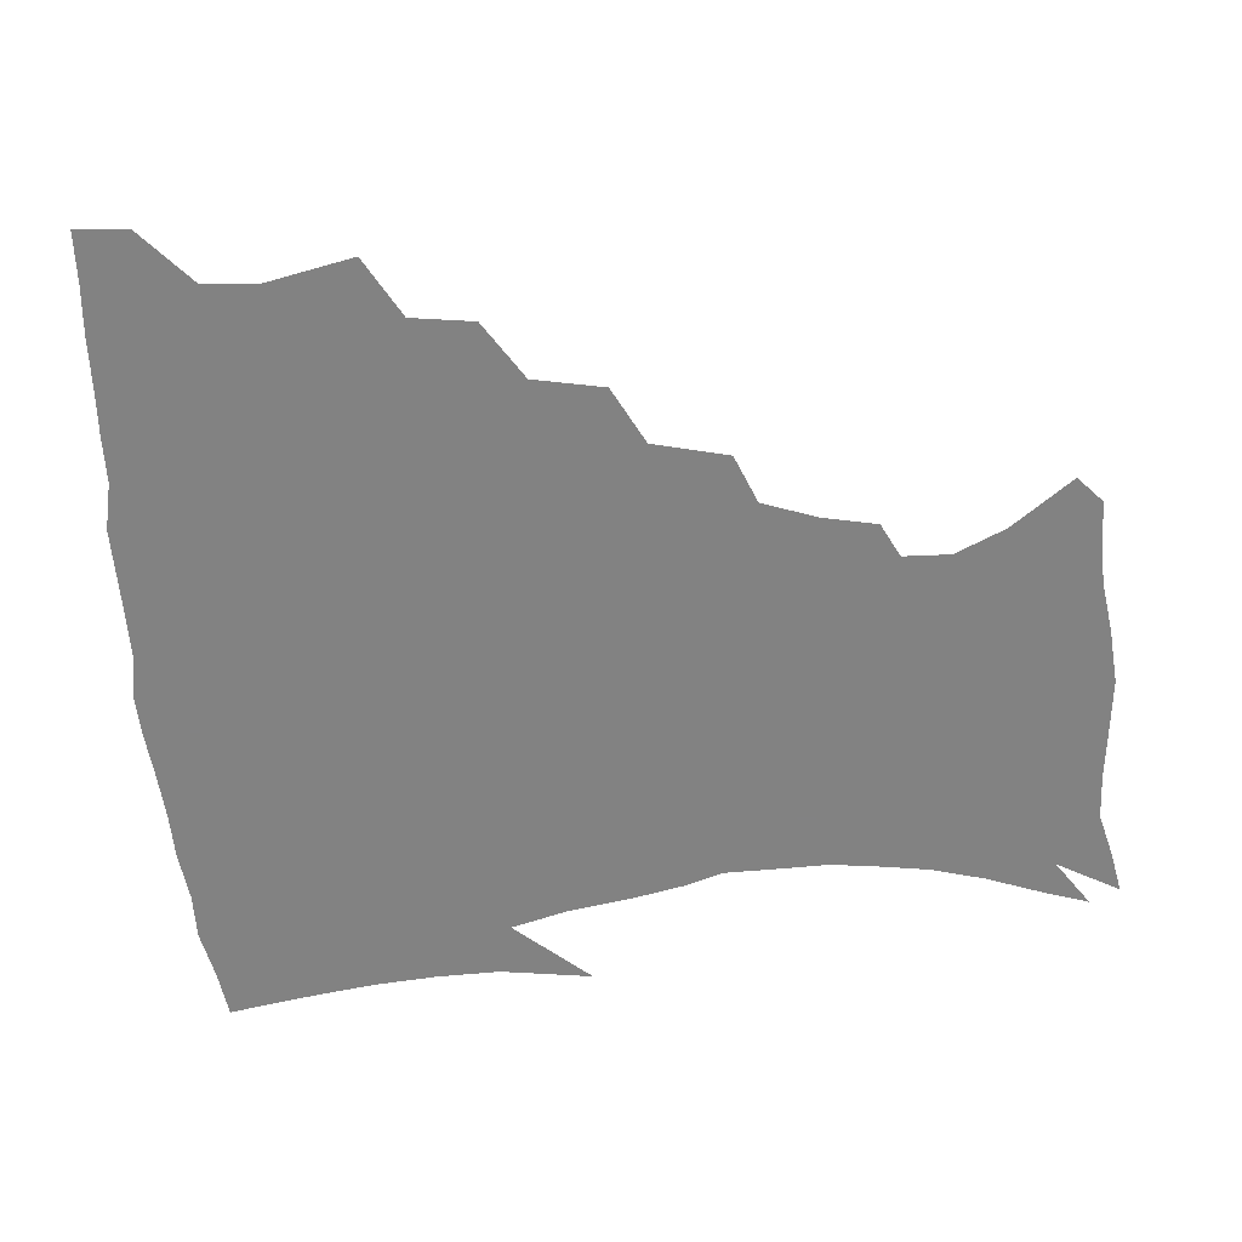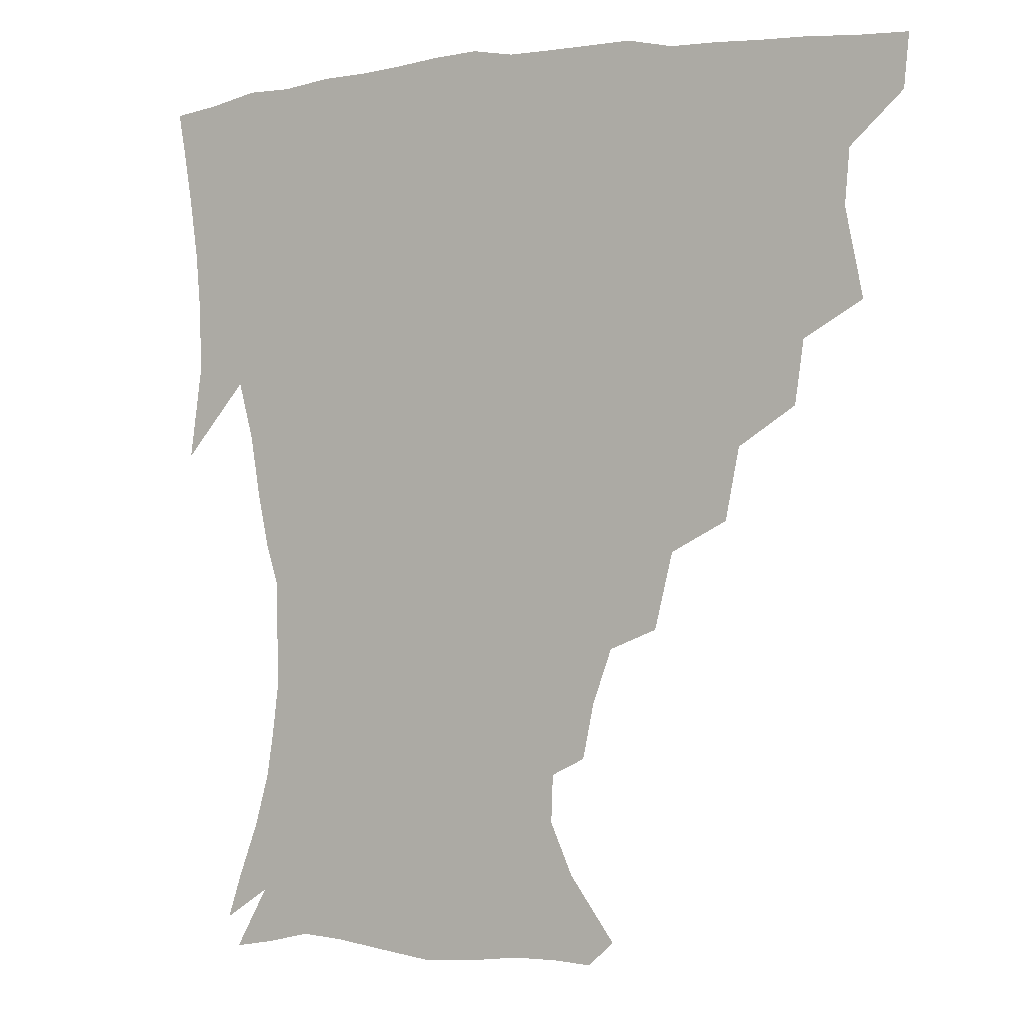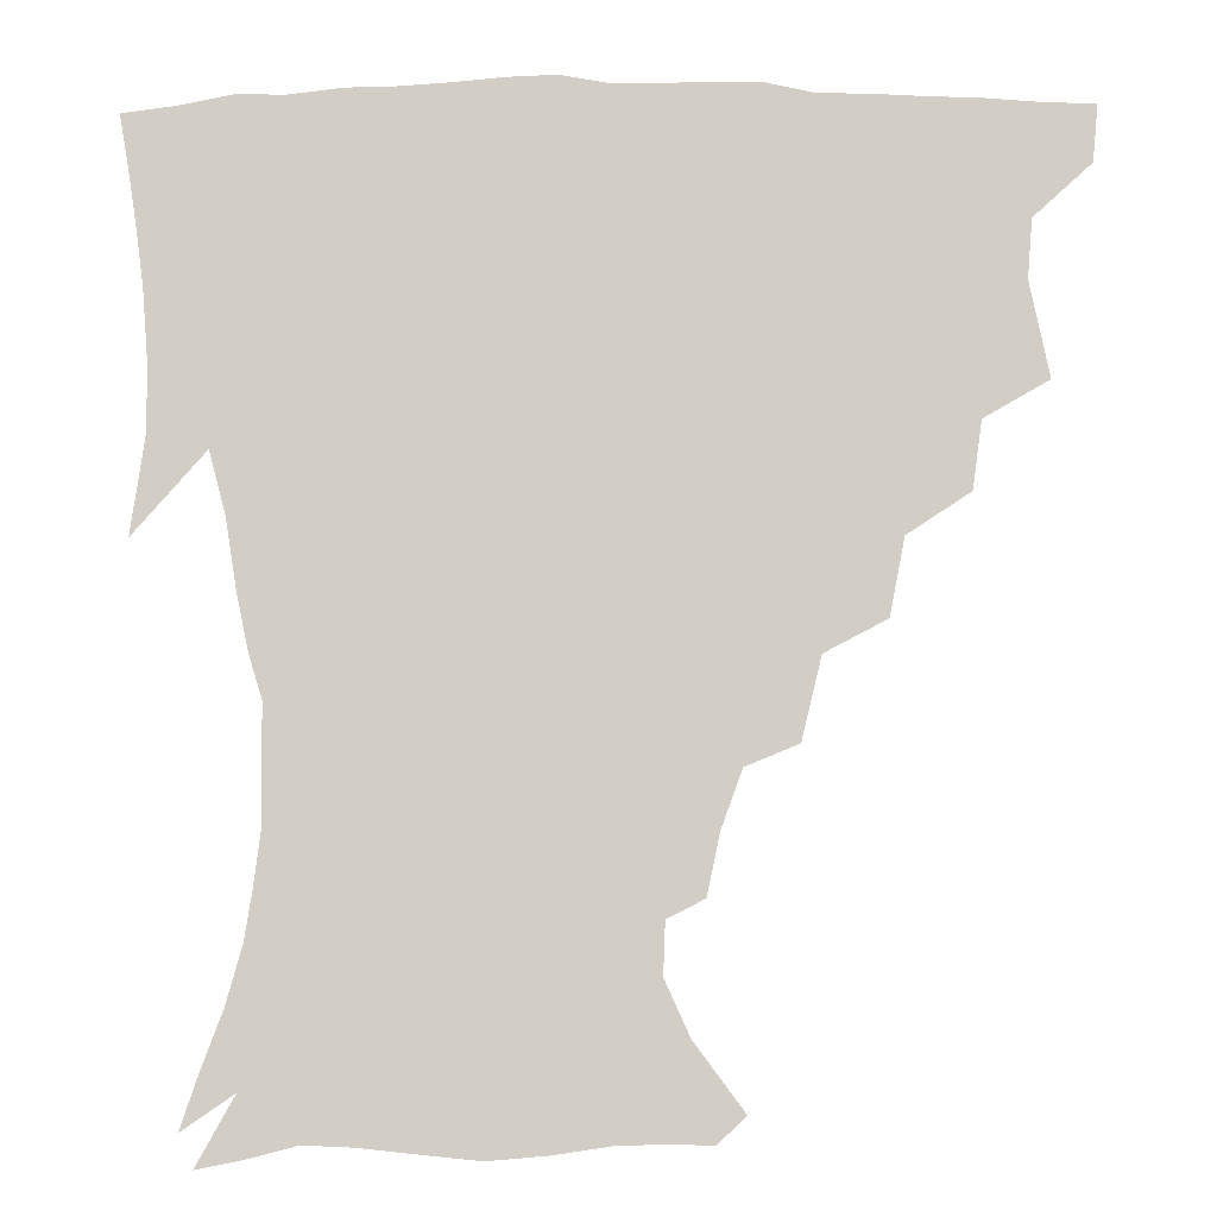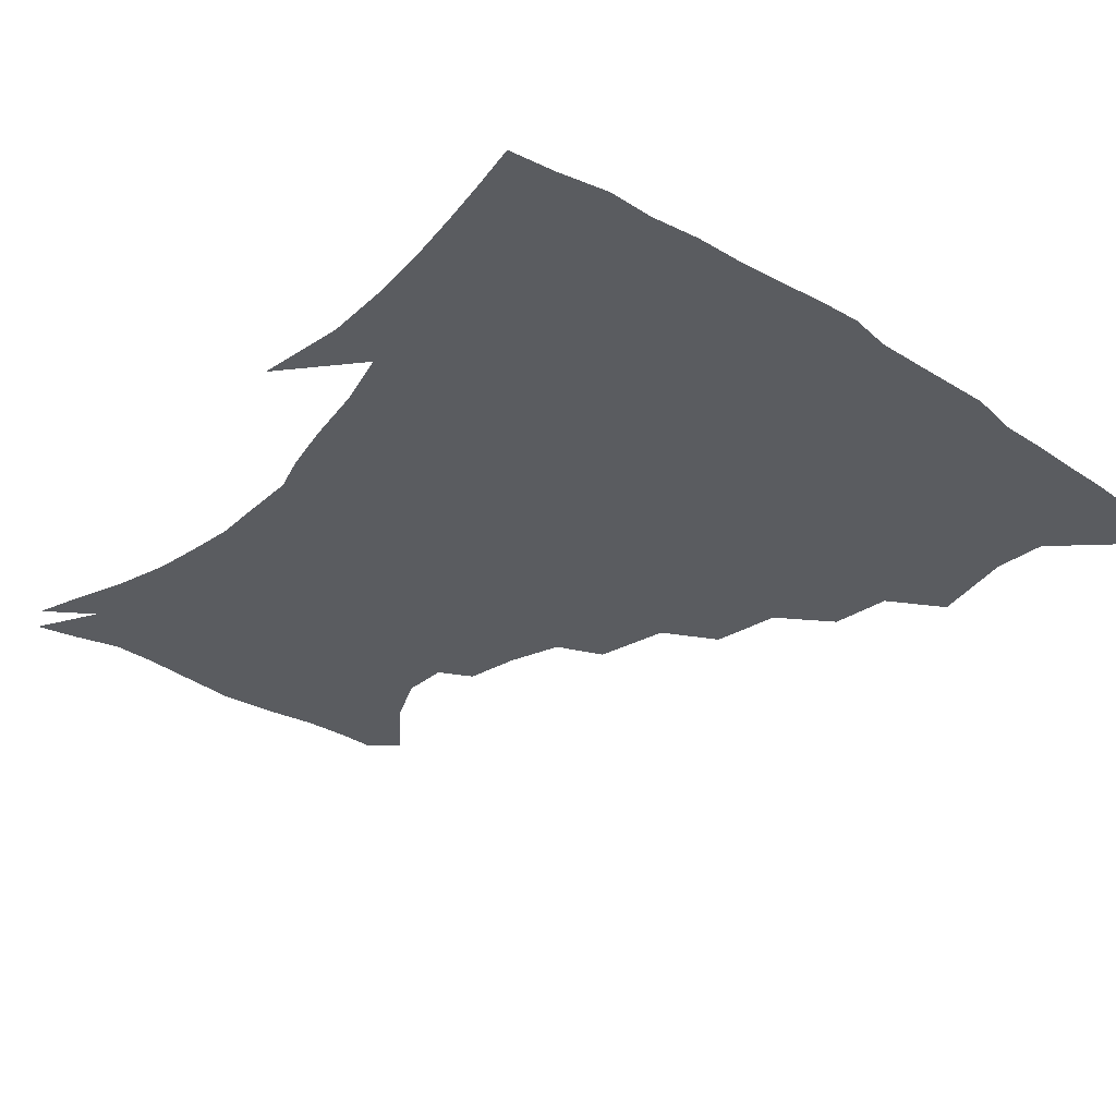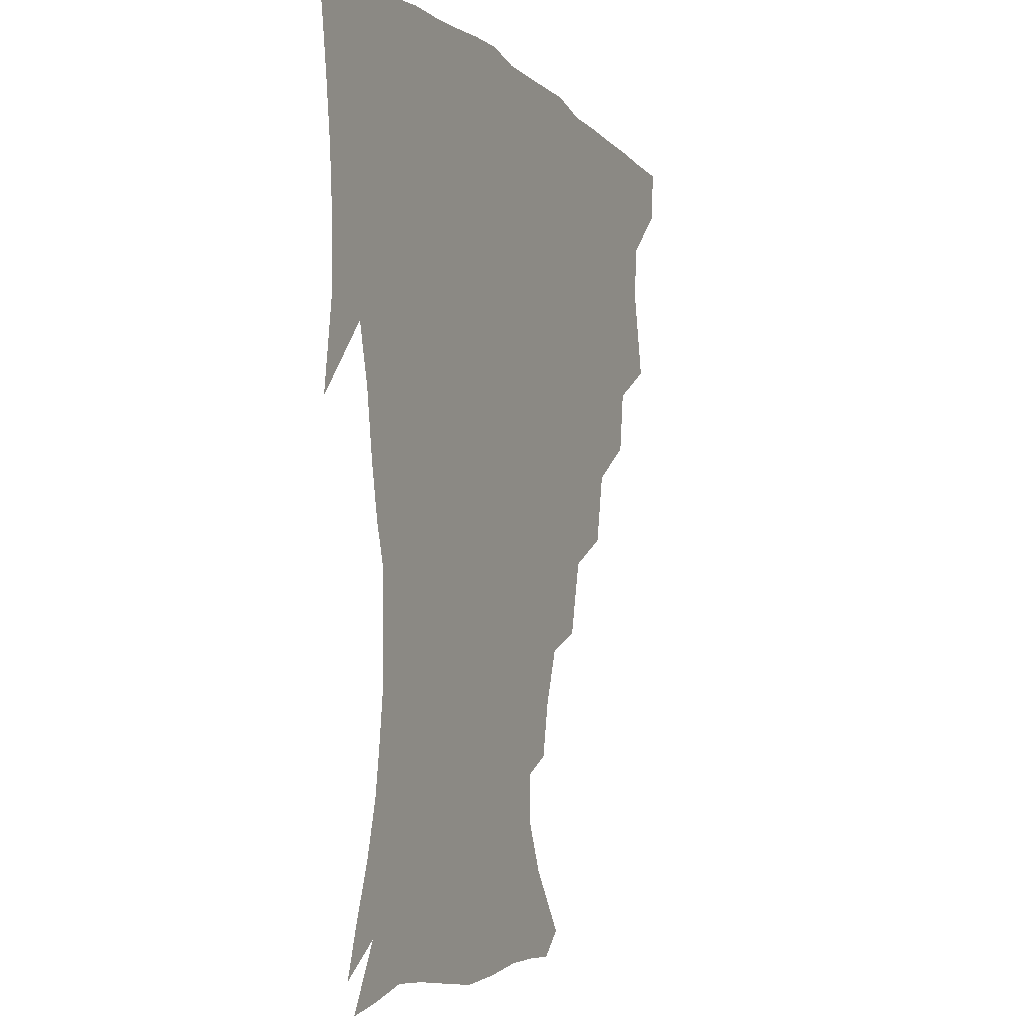
<metadata>
{"format":"obj","ext":"obj","renderer":"f3d","projection":"perspective","resolution":1024,"background":"white","views":[{"elev":-60.7,"azim":-85.4,"up":"+Z"},{"elev":0.1,"azim":-149.2,"up":"+Y"},{"elev":-7.6,"azim":-179.8,"up":"+Y"},{"elev":-33.8,"azim":139.6,"up":"+Z"},{"elev":-6.0,"azim":113.2,"up":"+Y"}]}
</metadata>
<code>
v 437.2 402.8 0
v 435.6 419.4 0
v 449.9 342.1 0
v 455.7 369.9 0
v 454.3 387.2 0
v 453.6 403.7 0
v 452.1 419.9 0
v 471.7 311.3 0
v 469 331.2 0
v 472.6 357.1 0
v 472.1 374.2 0
v 470.3 389.5 0
v 468.9 405.1 0
v 467.6 421.1 0
v 494.6 276.7 0
v 490.2 299.2 0
v 490.1 325.2 0
v 487.8 341.9 0
v 488.7 361.3 0
v 487.3 376.4 0
v 485.7 390.9 0
v 484.2 406 0
v 483.1 421.6 0
v 518.7 243 0
v 512.9 267.1 0
v 507.7 288 0
v 506 312.3 0
v 505.4 331.8 0
v 504.8 349.2 0
v 502.8 362.9 0
v 501.7 377.6 0
v 500.4 392 0
v 499.3 406.4 0
v 498.2 422.3 0
v 544.1 201.8 0
v 540.5 219.4 0
v 534.2 236.6 0
v 528.5 258 0
v 524.5 278.2 0
v 521 295.8 0
v 519.4 315 0
v 519.6 335.5 0
v 518.7 350.7 0
v 517.4 364.5 0
v 516.2 378.6 0
v 515 393 0
v 513.9 407.8 0
v 513 422.5 0
v 533.6 145 0
v 548.4 164.9 0
v 555.7 181 0
v 555.1 196.2 0
v 551.9 215.3 0
v 547.7 229.9 0
v 543.2 248 0
v 539.3 265.1 0
v 537 286.8 0
v 535.2 304.4 0
v 534.5 322.2 0
v 533.4 337.2 0
v 532.7 351.7 0
v 532 365.8 0
v 530.4 379.5 0
v 529.7 393.6 0
v 528.7 408.5 0
v 528 425.8 0
v 542 137.2 0
v 552.2 153.2 0
v 562.6 173.8 0
v 563.9 186.4 0
v 562.9 205.4 0
v 560.4 223.6 0
v 556.9 240.6 0
v 553.6 254.9 0
v 551.1 272.7 0
v 549.5 292 0
v 548.5 308.4 0
v 548.2 325 0
v 546.8 337.7 0
v 546.8 352.9 0
v 546.4 366.6 0
v 545.7 380 0
v 544.8 393.8 0
v 543.2 409.4 0
v 542.2 425.6 0
v 554.4 137.6 0
v 566.9 158.4 0
v 573.2 179.2 0
v 573.4 194.7 0
v 571.8 211.9 0
v 569.8 231.3 0
v 567 244.8 0
v 564.8 261.8 0
v 563.7 279.5 0
v 562.2 294.4 0
v 561.4 310.7 0
v 561.4 326.9 0
v 560.6 339.2 0
v 560.8 353.7 0
v 560.4 367 0
v 559.9 380.3 0
v 559.4 393.8 0
v 558.2 408.4 0
v 556.4 425.5 0
v 568.8 137.1 0
v 580.3 162.6 0
v 582.7 179.4 0
v 582.7 198 0
v 581.6 213.2 0
v 579.2 232.9 0
v 577.7 247.5 0
v 576.1 263.3 0
v 575.4 282.1 0
v 575 298.5 0
v 574.6 313.2 0
v 574.4 326.9 0
v 574.5 340.6 0
v 574.9 354.8 0
v 574.1 367.3 0
v 574 380.6 0
v 573.6 394.1 0
v 572.1 409.2 0
v 570.5 425.5 0
v 585.1 134.7 0
v 591.8 162.7 0
v 593.3 183 0
v 592.3 200.2 0
v 591.3 220.3 0
v 589.6 235.2 0
v 588.7 250 0
v 587.6 265.7 0
v 587.2 285 0
v 587.3 300.4 0
v 587.3 313.2 0
v 587.5 327.2 0
v 587.9 341.3 0
v 588.5 355 0
v 589 368.2 0
v 588.5 380.9 0
v 587.8 394.2 0
v 586.1 410.3 0
v 584 427.8 0
v 602.8 133.1 0
v 603.7 164 0
v 603.7 185.1 0
v 602.7 202 0
v 601.2 220.2 0
v 599.7 236 0
v 599.6 252.2 0
v 599.2 267.9 0
v 599 284.6 0
v 599.3 299.3 0
v 599.9 313.1 0
v 600.5 328.1 0
v 600.9 340.5 0
v 602.2 356 0
v 602.5 368.3 0
v 602.3 381.3 0
v 601.7 395 0
v 600.8 409.7 0
v 598.3 427.2 0
v 621 135 0
v 617.1 158.6 0
v 614.4 182.9 0
v 612.7 201.9 0
v 611.1 220.5 0
v 611 232.7 0
v 609.9 251.3 0
v 610.1 267.6 0
v 610.6 283.4 0
v 611.3 298.1 0
v 612.2 314.8 0
v 613.2 327.4 0
v 614.4 342.3 0
v 615.1 355.8 0
v 616 368.2 0
v 616.6 381.2 0
v 616.6 394.5 0
v 615.6 408.9 0
v 613.2 425.7 0
v 636.8 136.7 0
v 629.5 158.6 0
v 624.8 183 0
v 622.6 201.6 0
v 620.9 219.4 0
v 620.8 235.3 0
v 620.7 250.7 0
v 621.2 265.1 0
v 622 280.4 0
v 623.2 295.6 0
v 624.3 311.6 0
v 625.6 327.6 0
v 627.1 341.3 0
v 628.2 354.1 0
v 629.4 367.9 0
v 630.4 381 0
v 630.9 394.2 0
v 630.4 408.3 0
v 628.2 424.6 0
v 651 137.3 0
v 642.2 157 0
v 635.6 181.1 0
v 632.8 199.1 0
v 631 216.5 0
v 631.3 230.1 0
v 630.6 248 0
v 631.7 262.4 0
v 633.3 276.2 0
v 634.6 292.9 0
v 636.1 310 0
v 638.2 323.5 0
v 639.4 340.8 0
v 641 353.3 0
v 642.6 367.4 0
v 643.9 380.6 0
v 645.5 393.5 0
v 645.3 407.2 0
v 643 424.2 0
v 666.1 133.4 0
v 654.1 155.8 0
v 648.4 174.5 0
v 643.6 194.7 0
v 640.9 212.9 0
v 640.5 227.9 0
v 640.9 242.1 0
v 641.8 257.6 0
v 643.5 272.3 0
v 645.4 289.2 0
v 647.6 305.5 0
v 650.1 321.5 0
v 651.7 337.7 0
v 653.5 352.8 0
v 655.5 365.9 0
v 657 379.1 0
v 658.7 392.9 0
v 659.6 406.2 0
v 658.7 422.2 0
v 679.1 130.9 0
v 667.9 150.8 0
v 660.9 169.2 0
v 656.3 186.2 0
v 652.3 204.5 0
v 651 219.9 0
v 650.7 235.1 0
v 651.4 250.8 0
v 652.8 267.3 0
v 656.1 280.8 0
v 658.9 297.8 0
v 661.6 316.3 0
v 663.7 334.8 0
v 666.1 348.7 0
v 668 365.2 0
v 670.2 378.8 0
v 672.1 391.9 0
v 673.5 405.6 0
v 673.5 422.3 0
v 683.2 140.4 0
v 678.3 155.1 0
v 671.6 172.9 0
v 666.9 189.8 0
v 664.6 204.5 0
v 662.4 221.3 0
v 662.7 235.7 0
v 662.9 254.7 0
v 666.8 267.3 0
v 670.3 284.2 0
v 673.6 304.7 0
v 678.4 323 0
v 677.6 346 0
v 680.2 361.2 0
v 683.2 375.4 0
v 685.5 390.2 0
v 687.7 404.1 0
v 689.5 419 0
v 699.7 298.7 0
v 695.4 328.2 0
v 695.8 348.8 0
v 697.3 368 0
v 699.6 385.9 0
v 702.1 401.8 0
v 704.7 416.9 0
f 5 6 1
f 1 6 2
f 6 7 2
f 9 10 3
f 3 10 4
f 10 11 4
f 4 11 5
f 11 12 5
f 5 12 6
f 12 13 6
f 6 13 7
f 13 14 7
f 16 17 8
f 8 17 9
f 17 18 9
f 9 18 10
f 18 19 10
f 10 19 11
f 19 20 11
f 11 20 12
f 20 21 12
f 12 21 13
f 21 22 13
f 13 22 14
f 22 23 14
f 25 26 15
f 15 26 16
f 26 27 16
f 16 27 17
f 27 28 17
f 17 28 18
f 28 29 18
f 18 29 19
f 29 30 19
f 19 30 20
f 30 31 20
f 20 31 21
f 31 32 21
f 21 32 22
f 32 33 22
f 22 33 23
f 33 34 23
f 37 38 24
f 24 38 25
f 38 39 25
f 25 39 26
f 39 40 26
f 26 40 27
f 40 41 27
f 27 41 28
f 41 42 28
f 28 42 29
f 42 43 29
f 29 43 30
f 43 44 30
f 30 44 31
f 44 45 31
f 31 45 32
f 45 46 32
f 32 46 33
f 46 47 33
f 33 47 34
f 47 48 34
f 52 53 35
f 35 53 36
f 53 54 36
f 36 54 37
f 54 55 37
f 37 55 38
f 55 56 38
f 38 56 39
f 56 57 39
f 39 57 40
f 57 58 40
f 40 58 41
f 58 59 41
f 41 59 42
f 59 60 42
f 42 60 43
f 60 61 43
f 43 61 44
f 61 62 44
f 44 62 45
f 62 63 45
f 45 63 46
f 63 64 46
f 46 64 47
f 64 65 47
f 47 65 48
f 65 66 48
f 67 68 49
f 49 68 50
f 68 69 50
f 50 69 51
f 69 70 51
f 51 70 52
f 70 71 52
f 52 71 53
f 71 72 53
f 53 72 54
f 72 73 54
f 54 73 55
f 73 74 55
f 55 74 56
f 74 75 56
f 56 75 57
f 75 76 57
f 57 76 58
f 76 77 58
f 58 77 59
f 77 78 59
f 59 78 60
f 78 79 60
f 60 79 61
f 79 80 61
f 61 80 62
f 80 81 62
f 62 81 63
f 81 82 63
f 63 82 64
f 82 83 64
f 64 83 65
f 83 84 65
f 65 84 66
f 84 85 66
f 67 86 68
f 86 87 68
f 68 87 69
f 87 88 69
f 69 88 70
f 88 89 70
f 70 89 71
f 89 90 71
f 71 90 72
f 90 91 72
f 72 91 73
f 91 92 73
f 73 92 74
f 92 93 74
f 74 93 75
f 93 94 75
f 75 94 76
f 94 95 76
f 76 95 77
f 95 96 77
f 77 96 78
f 96 97 78
f 78 97 79
f 97 98 79
f 79 98 80
f 98 99 80
f 80 99 81
f 99 100 81
f 81 100 82
f 100 101 82
f 82 101 83
f 101 102 83
f 83 102 84
f 102 103 84
f 84 103 85
f 103 104 85
f 86 105 87
f 105 106 87
f 87 106 88
f 106 107 88
f 88 107 89
f 107 108 89
f 89 108 90
f 108 109 90
f 90 109 91
f 109 110 91
f 91 110 92
f 110 111 92
f 92 111 93
f 111 112 93
f 93 112 94
f 112 113 94
f 94 113 95
f 113 114 95
f 95 114 96
f 114 115 96
f 96 115 97
f 115 116 97
f 97 116 98
f 116 117 98
f 98 117 99
f 117 118 99
f 99 118 100
f 118 119 100
f 100 119 101
f 119 120 101
f 101 120 102
f 120 121 102
f 102 121 103
f 121 122 103
f 103 122 104
f 122 123 104
f 105 124 106
f 124 125 106
f 106 125 107
f 125 126 107
f 107 126 108
f 126 127 108
f 108 127 109
f 127 128 109
f 109 128 110
f 128 129 110
f 110 129 111
f 129 130 111
f 111 130 112
f 130 131 112
f 112 131 113
f 131 132 113
f 113 132 114
f 132 133 114
f 114 133 115
f 133 134 115
f 115 134 116
f 134 135 116
f 116 135 117
f 135 136 117
f 117 136 118
f 136 137 118
f 118 137 119
f 137 138 119
f 119 138 120
f 138 139 120
f 120 139 121
f 139 140 121
f 121 140 122
f 140 141 122
f 122 141 123
f 141 142 123
f 124 143 125
f 143 144 125
f 125 144 126
f 144 145 126
f 126 145 127
f 145 146 127
f 127 146 128
f 146 147 128
f 128 147 129
f 147 148 129
f 129 148 130
f 148 149 130
f 130 149 131
f 149 150 131
f 131 150 132
f 150 151 132
f 132 151 133
f 151 152 133
f 133 152 134
f 152 153 134
f 134 153 135
f 153 154 135
f 135 154 136
f 154 155 136
f 136 155 137
f 155 156 137
f 137 156 138
f 156 157 138
f 138 157 139
f 157 158 139
f 139 158 140
f 158 159 140
f 140 159 141
f 159 160 141
f 141 160 142
f 160 161 142
f 143 162 144
f 162 163 144
f 144 163 145
f 163 164 145
f 145 164 146
f 164 165 146
f 146 165 147
f 165 166 147
f 147 166 148
f 166 167 148
f 148 167 149
f 167 168 149
f 149 168 150
f 168 169 150
f 150 169 151
f 169 170 151
f 151 170 152
f 170 171 152
f 152 171 153
f 171 172 153
f 153 172 154
f 172 173 154
f 154 173 155
f 173 174 155
f 155 174 156
f 174 175 156
f 156 175 157
f 175 176 157
f 157 176 158
f 176 177 158
f 158 177 159
f 177 178 159
f 159 178 160
f 178 179 160
f 160 179 161
f 179 180 161
f 162 181 163
f 181 182 163
f 163 182 164
f 182 183 164
f 164 183 165
f 183 184 165
f 165 184 166
f 184 185 166
f 166 185 167
f 185 186 167
f 167 186 168
f 186 187 168
f 168 187 169
f 187 188 169
f 169 188 170
f 188 189 170
f 170 189 171
f 189 190 171
f 171 190 172
f 190 191 172
f 172 191 173
f 191 192 173
f 173 192 174
f 192 193 174
f 174 193 175
f 193 194 175
f 175 194 176
f 194 195 176
f 176 195 177
f 195 196 177
f 177 196 178
f 196 197 178
f 178 197 179
f 197 198 179
f 179 198 180
f 198 199 180
f 181 200 182
f 200 201 182
f 182 201 183
f 201 202 183
f 183 202 184
f 202 203 184
f 184 203 185
f 203 204 185
f 185 204 186
f 204 205 186
f 186 205 187
f 205 206 187
f 187 206 188
f 206 207 188
f 188 207 189
f 207 208 189
f 189 208 190
f 208 209 190
f 190 209 191
f 209 210 191
f 191 210 192
f 210 211 192
f 192 211 193
f 211 212 193
f 193 212 194
f 212 213 194
f 194 213 195
f 213 214 195
f 195 214 196
f 214 215 196
f 196 215 197
f 215 216 197
f 197 216 198
f 216 217 198
f 198 217 199
f 217 218 199
f 200 219 201
f 219 220 201
f 201 220 202
f 220 221 202
f 202 221 203
f 221 222 203
f 203 222 204
f 222 223 204
f 204 223 205
f 223 224 205
f 205 224 206
f 224 225 206
f 206 225 207
f 225 226 207
f 207 226 208
f 226 227 208
f 208 227 209
f 227 228 209
f 209 228 210
f 228 229 210
f 210 229 211
f 229 230 211
f 211 230 212
f 230 231 212
f 212 231 213
f 231 232 213
f 213 232 214
f 232 233 214
f 214 233 215
f 233 234 215
f 215 234 216
f 234 235 216
f 216 235 217
f 235 236 217
f 217 236 218
f 236 237 218
f 219 238 220
f 238 239 220
f 220 239 221
f 239 240 221
f 221 240 222
f 240 241 222
f 222 241 223
f 241 242 223
f 223 242 224
f 242 243 224
f 224 243 225
f 243 244 225
f 225 244 226
f 244 245 226
f 226 245 227
f 245 246 227
f 227 246 228
f 246 247 228
f 228 247 229
f 247 248 229
f 229 248 230
f 248 249 230
f 230 249 231
f 249 250 231
f 231 250 232
f 250 251 232
f 232 251 233
f 251 252 233
f 233 252 234
f 252 253 234
f 234 253 235
f 253 254 235
f 235 254 236
f 254 255 236
f 236 255 237
f 255 256 237
f 239 257 240
f 257 258 240
f 240 258 241
f 258 259 241
f 241 259 242
f 259 260 242
f 242 260 243
f 260 261 243
f 243 261 244
f 261 262 244
f 244 262 245
f 262 263 245
f 245 263 246
f 263 264 246
f 246 264 247
f 264 265 247
f 247 265 248
f 265 266 248
f 248 266 249
f 266 267 249
f 249 267 250
f 267 268 250
f 250 268 251
f 268 269 251
f 251 269 252
f 269 270 252
f 252 270 253
f 270 271 253
f 253 271 254
f 271 272 254
f 254 272 255
f 272 273 255
f 255 273 256
f 273 274 256
f 268 275 269
f 275 276 269
f 269 276 270
f 276 277 270
f 270 277 271
f 277 278 271
f 271 278 272
f 278 279 272
f 272 279 273
f 279 280 273
f 273 280 274
f 280 281 274

</code>
